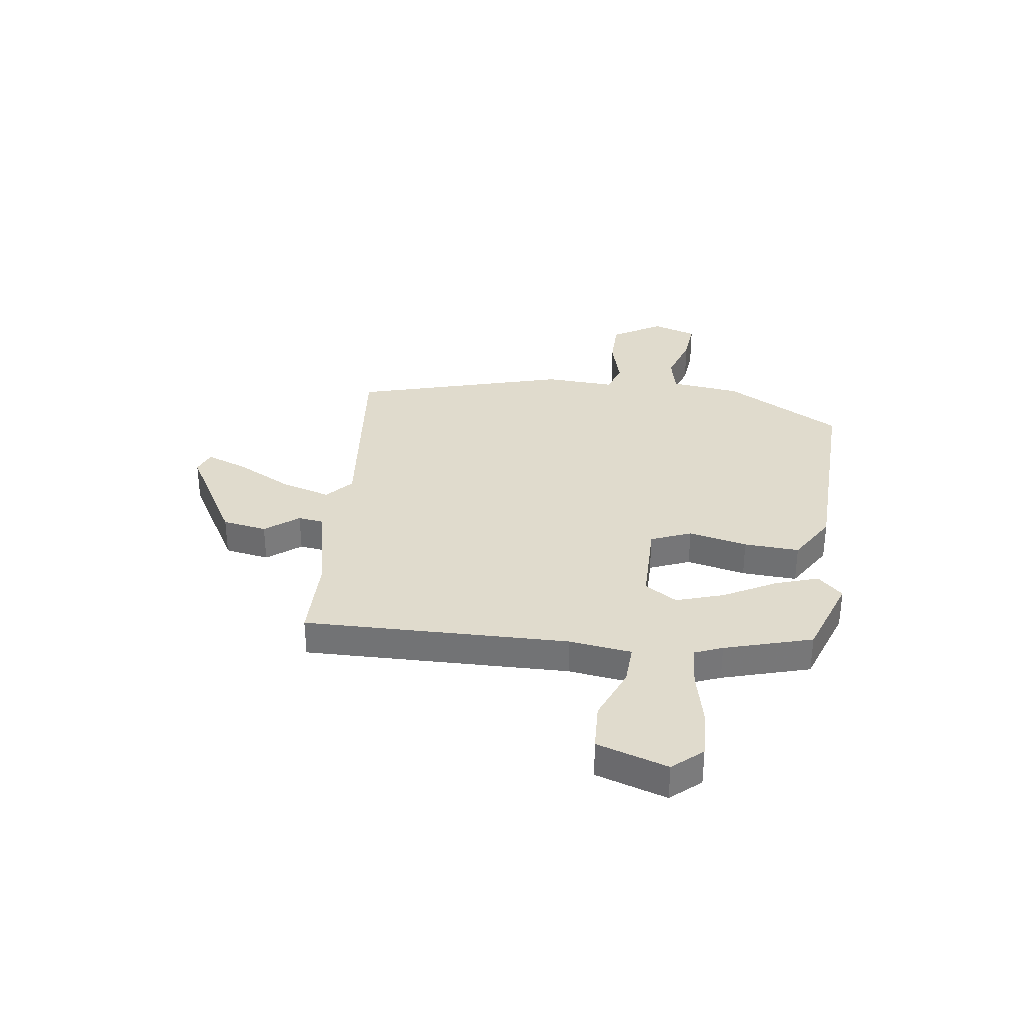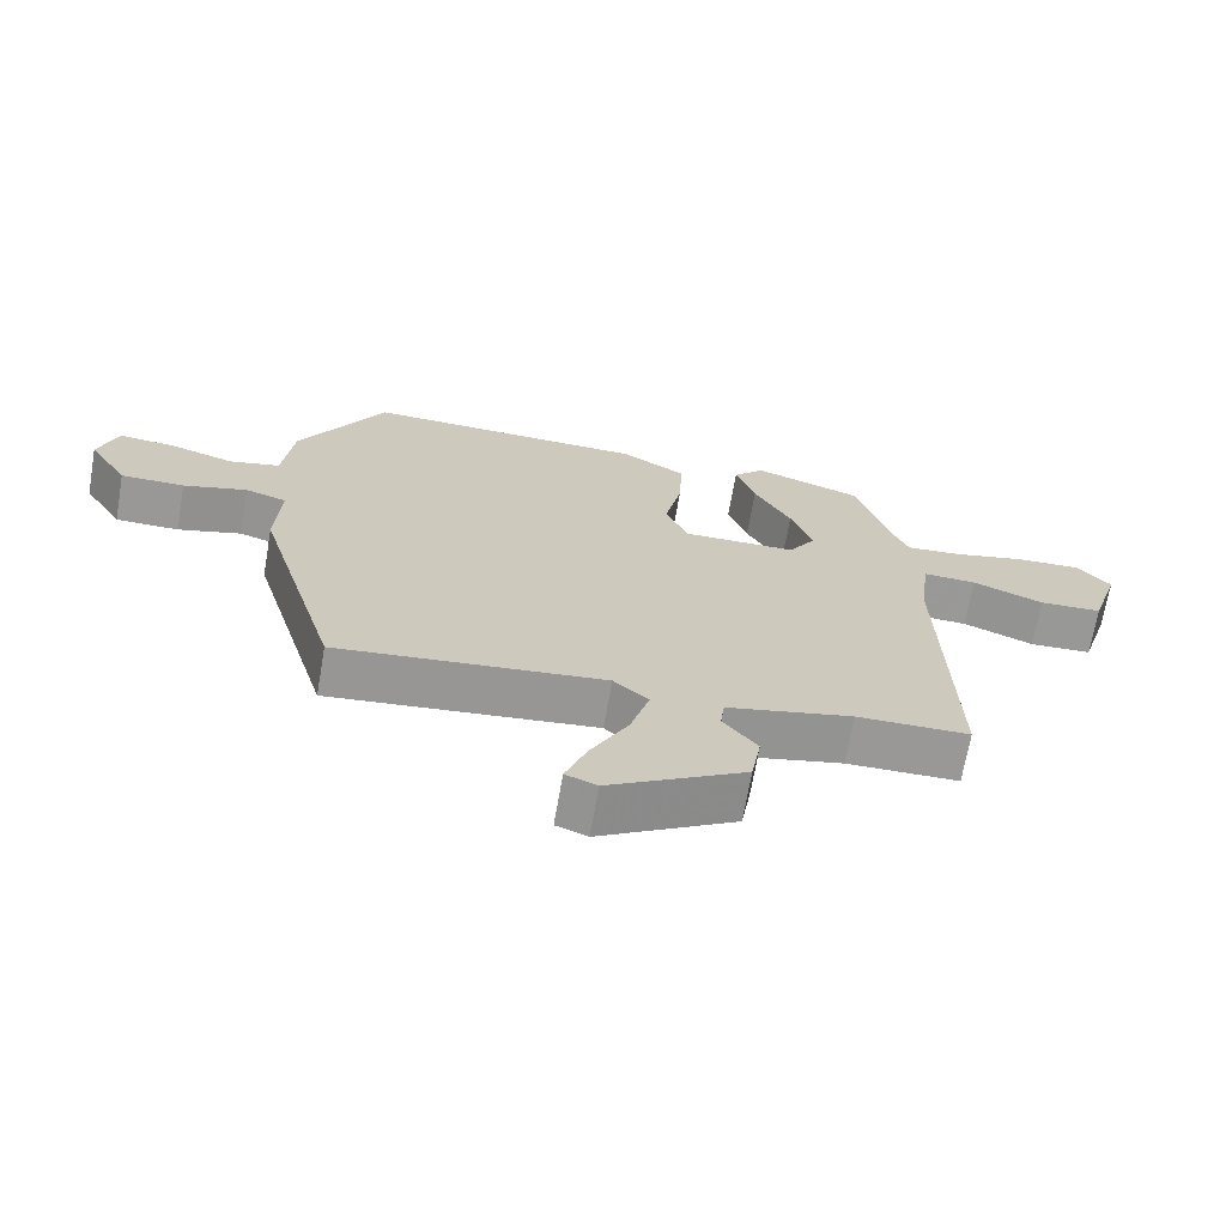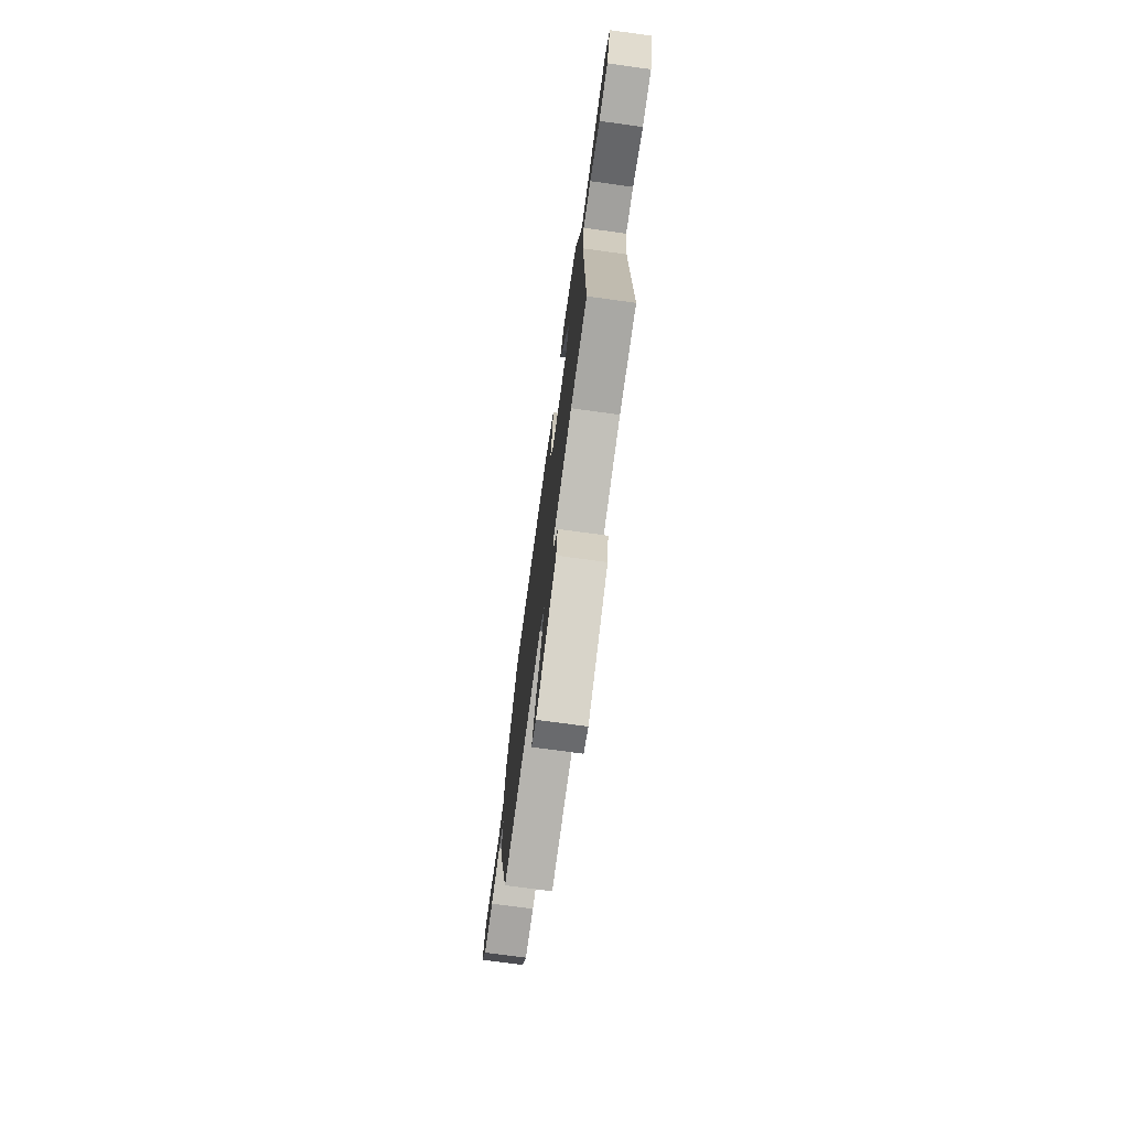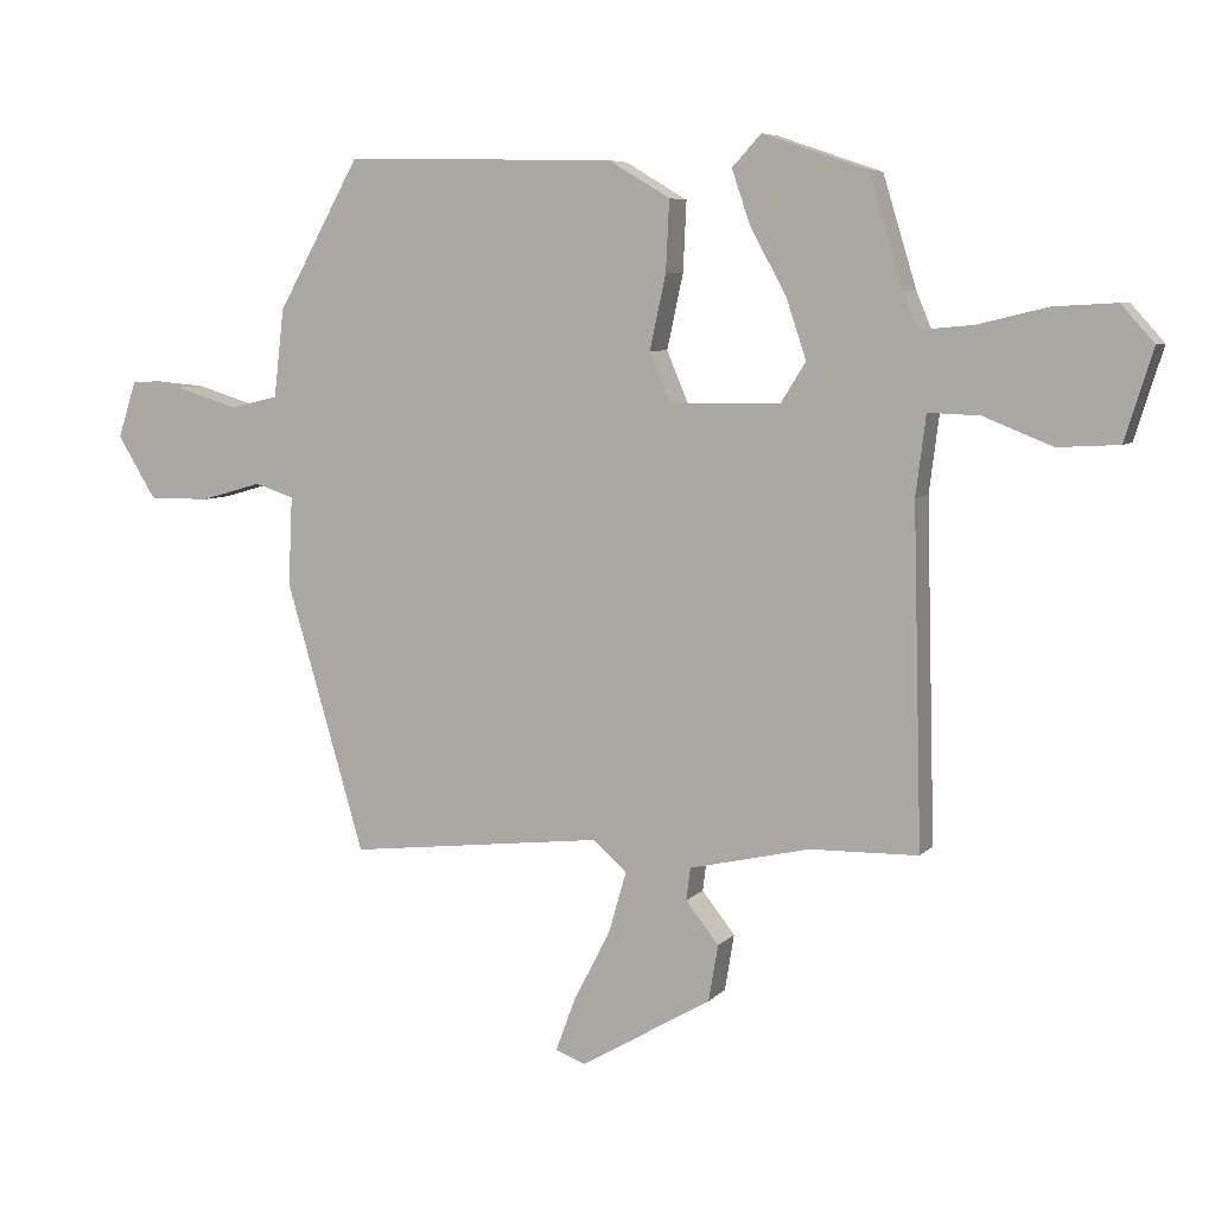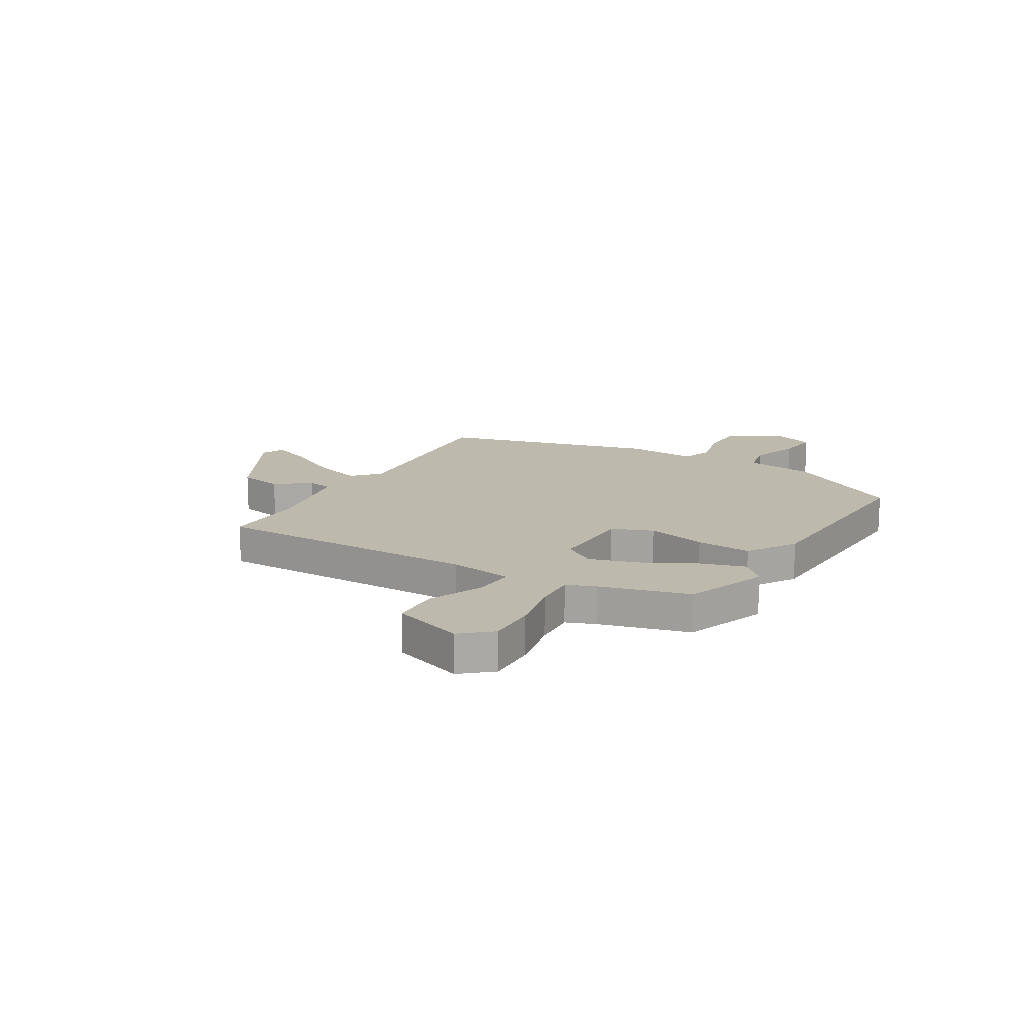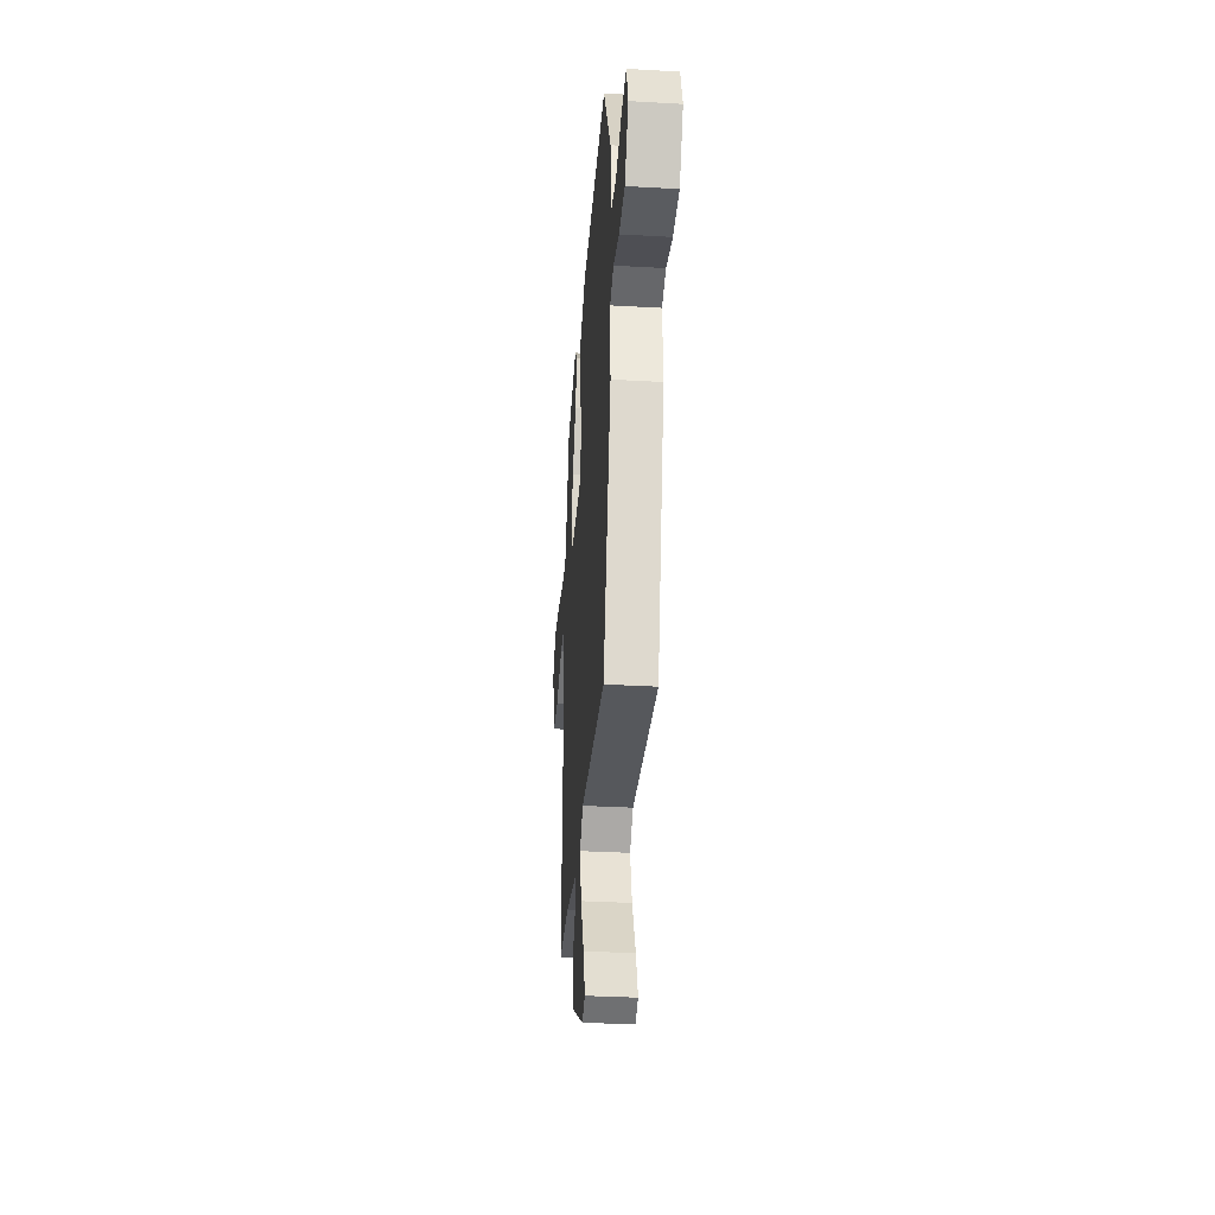
<metadata>
{"format":"obj","ext":"obj","renderer":"f3d","projection":"perspective","resolution":1024,"background":"white","views":[{"elev":33.3,"azim":-81.8,"up":"+Y"},{"elev":-68.7,"azim":170.1,"up":"+Z"},{"elev":-73.9,"azim":-97.8,"up":"+Z"},{"elev":6.4,"azim":-158.1,"up":"+Z"},{"elev":15.3,"azim":-57.9,"up":"+Y"},{"elev":-34.1,"azim":85.6,"up":"+Z"}]}
</metadata>
<code>
v -0.413 0.07 0.491
v -0.258 0.07 0.544
v -0.214 0.07 0.497
v -0.242 0.07 0.415
v -0.295 0.07 0.319
v -0.325 0.07 0.229
v -0.287 0.07 0.168
v -0.124 0.07 0.165
v -0.092 0.07 0.241
v -0.116 0.07 0.352
v -0.121 0.07 0.456
v -0.029 0.07 0.511
v 0.375 0.07 0.52
v 0.498 0.07 0.299
v 0.513 0.07 0.168
v 0.585 0.07 0.151
v 0.679 0.07 0.18
v 0.758 0.07 0.187
v 0.785 0.07 0.103
v 0.728 0.07 0.01
v 0.637 0.07 0.01
v 0.546 0.07 0.036
v 0.487 0.07 0.017
v 0.493 0.07 -0.115
v 0.376 0.07 -0.515
v -0.006 0.07 -0.472
v -0.056 0.07 -0.516
v -0.029 0.07 -0.609
v 0.025 0.07 -0.713
v 0.055 0.07 -0.793
v 0.01 0.07 -0.81
v -0.185 0.07 -0.696
v -0.199 0.07 -0.612
v -0.15 0.07 -0.55
v -0.156 0.07 -0.502
v -0.336 0.07 -0.461
v -0.497 0.07 -0.458
v -0.484 0.07 0.042
v -0.499 0.07 0.16
v -0.576 0.07 0.157
v -0.678 0.07 0.116
v -0.769 0.07 0.121
v -0.811 0.07 0.255
v -0.762 0.07 0.31
v -0.669 0.07 0.305
v -0.565 0.07 0.28
v -0.485 0.07 0.273
v -0.463 0.07 0.326
v -0.413 0 0.491
v -0.258 0 0.544
v -0.214 0 0.497
v -0.242 0 0.415
v -0.295 0 0.319
v -0.325 0 0.229
v -0.287 0 0.168
v -0.124 0 0.165
v -0.092 0 0.241
v -0.116 0 0.352
v -0.121 0 0.456
v -0.029 0 0.511
v 0.375 0 0.52
v 0.498 0 0.299
v 0.513 0 0.168
v 0.585 0 0.151
v 0.679 0 0.18
v 0.758 0 0.187
v 0.785 0 0.103
v 0.728 0 0.01
v 0.637 0 0.01
v 0.546 0 0.036
v 0.487 0 0.017
v 0.493 0 -0.115
v 0.376 0 -0.515
v -0.006 0 -0.472
v -0.056 0 -0.516
v -0.029 0 -0.609
v 0.025 0 -0.713
v 0.055 0 -0.793
v 0.01 0 -0.81
v -0.185 0 -0.696
v -0.199 0 -0.612
v -0.15 0 -0.55
v -0.156 0 -0.502
v -0.336 0 -0.461
v -0.497 0 -0.458
v -0.484 0 0.042
v -0.499 0 0.16
v -0.576 0 0.157
v -0.678 0 0.116
v -0.769 0 0.121
v -0.811 0 0.255
v -0.762 0 0.31
v -0.669 0 0.305
v -0.565 0 0.28
v -0.485 0 0.273
v -0.463 0 0.326
f 43 44 45 46
f 43 46 47
f 40 41 42 43
f 39 40 43 47
f 38 39 47 48
f 36 37 38 48
f 31 32 33 34
f 31 34 35
f 28 29 30 31
f 27 28 31 35
f 26 27 35 36
f 23 24 25 26
f 19 20 21 22
f 17 18 19 22
f 16 17 22 23
f 15 16 23 26
f 9 10 11 12
f 9 12 13 14
f 2 3 4 5
f 2 5 6
f 1 2 6
f 48 1 6
f 36 48 6 7
f 26 36 7 8
f 14 15 26
f 8 9 14 26
f 94 93 92 91
f 95 94 91
f 91 90 89 88
f 95 91 88 87
f 96 95 87 86
f 96 86 85 84
f 82 81 80 79
f 83 82 79
f 79 78 77 76
f 83 79 76 75
f 84 83 75 74
f 74 73 72 71
f 70 69 68 67
f 70 67 66 65
f 71 70 65 64
f 74 71 64 63
f 60 59 58 57
f 62 61 60 57
f 53 52 51 50
f 54 53 50
f 54 50 49
f 54 49 96
f 55 54 96 84
f 56 55 84 74
f 74 63 62
f 74 62 57 56
f 1 49 50 2
f 2 50 51 3
f 3 51 52 4
f 4 52 53 5
f 5 53 54 6
f 6 54 55 7
f 7 55 56 8
f 8 56 57 9
f 9 57 58 10
f 10 58 59 11
f 11 59 60 12
f 12 60 61 13
f 13 61 62 14
f 14 62 63 15
f 15 63 64 16
f 16 64 65 17
f 17 65 66 18
f 18 66 67 19
f 19 67 68 20
f 20 68 69 21
f 21 69 70 22
f 22 70 71 23
f 23 71 72 24
f 24 72 73 25
f 25 73 74 26
f 26 74 75 27
f 27 75 76 28
f 28 76 77 29
f 29 77 78 30
f 30 78 79 31
f 31 79 80 32
f 32 80 81 33
f 33 81 82 34
f 34 82 83 35
f 35 83 84 36
f 36 84 85 37
f 37 85 86 38
f 38 86 87 39
f 39 87 88 40
f 40 88 89 41
f 41 89 90 42
f 42 90 91 43
f 43 91 92 44
f 44 92 93 45
f 45 93 94 46
f 46 94 95 47
f 47 95 96 48
f 48 96 49 1

</code>
